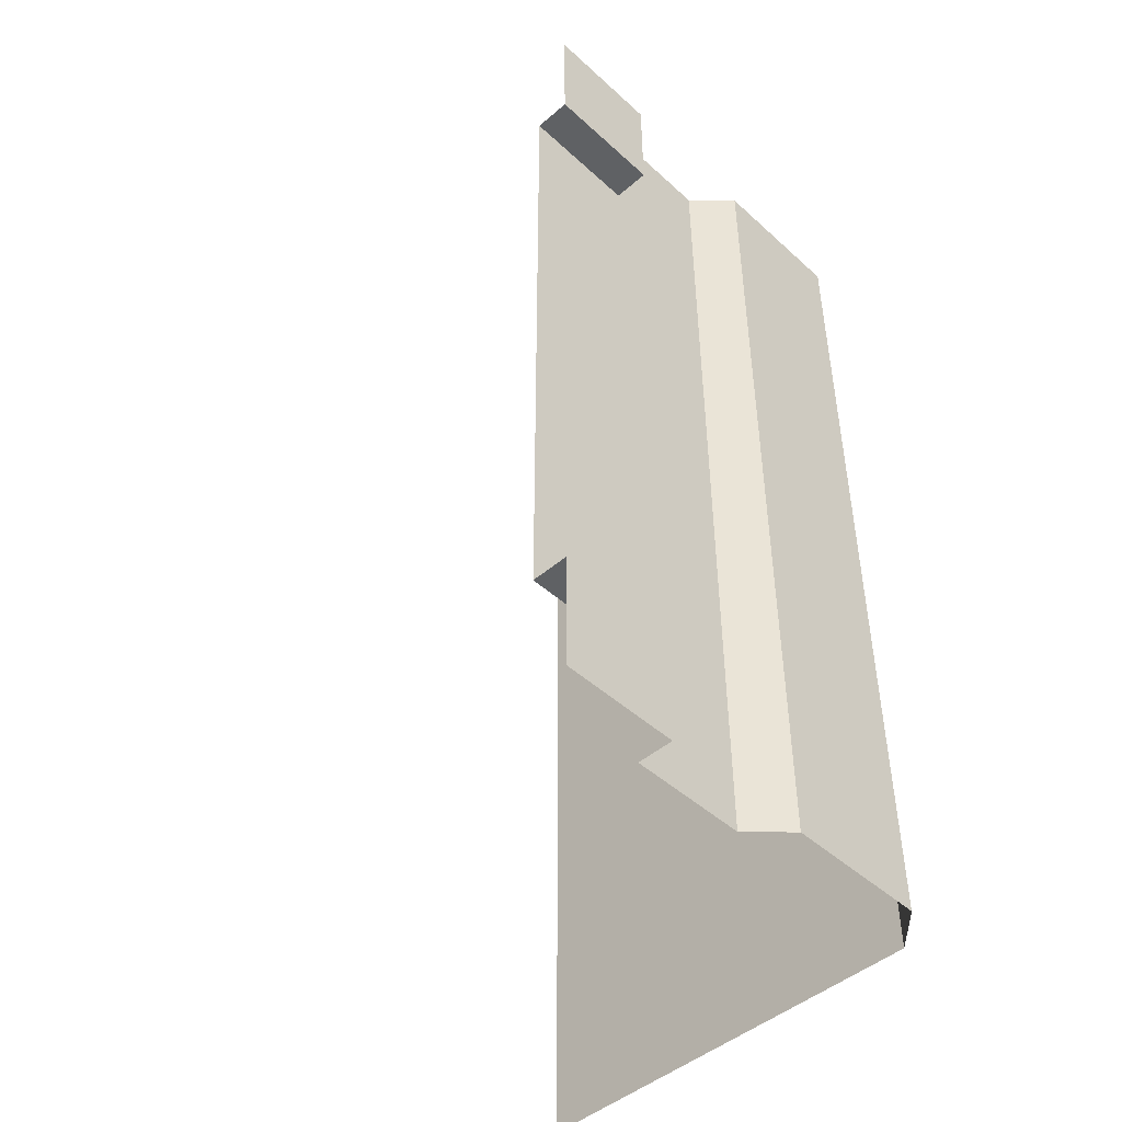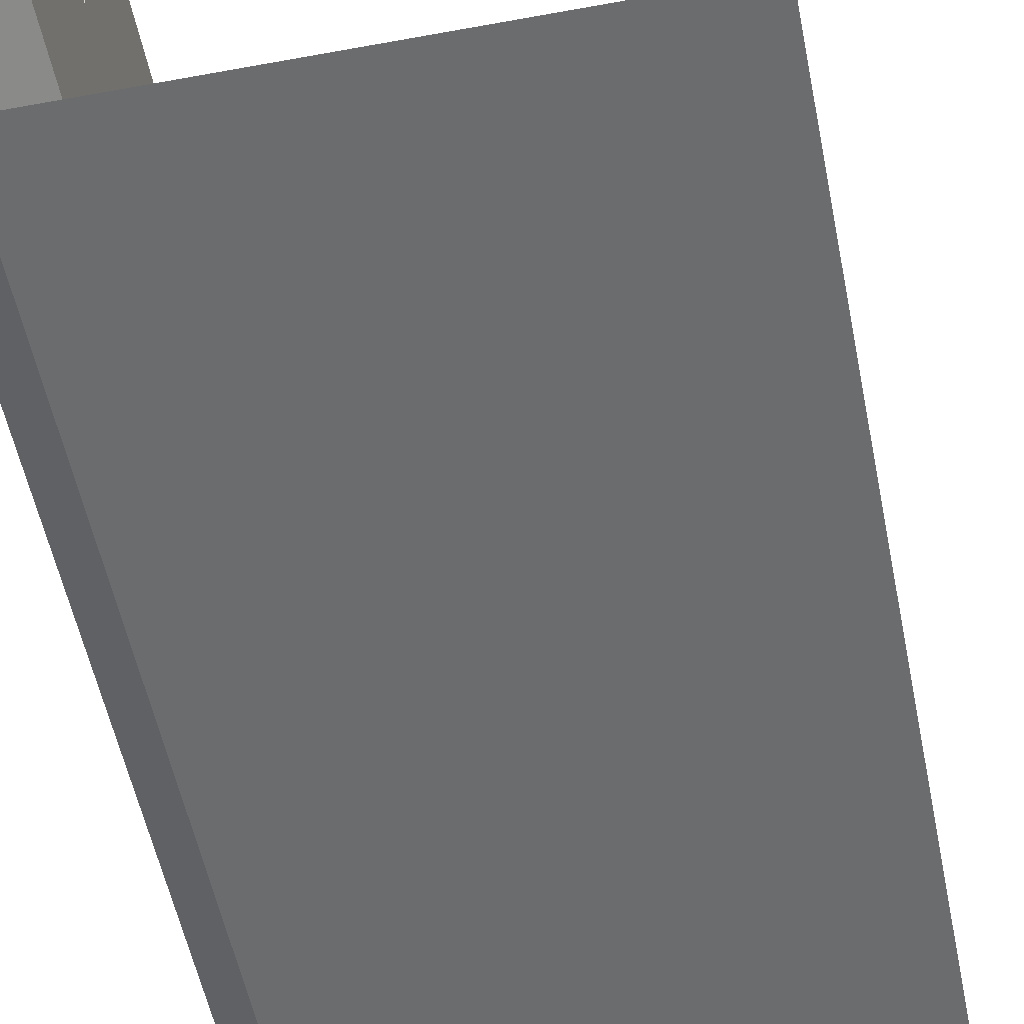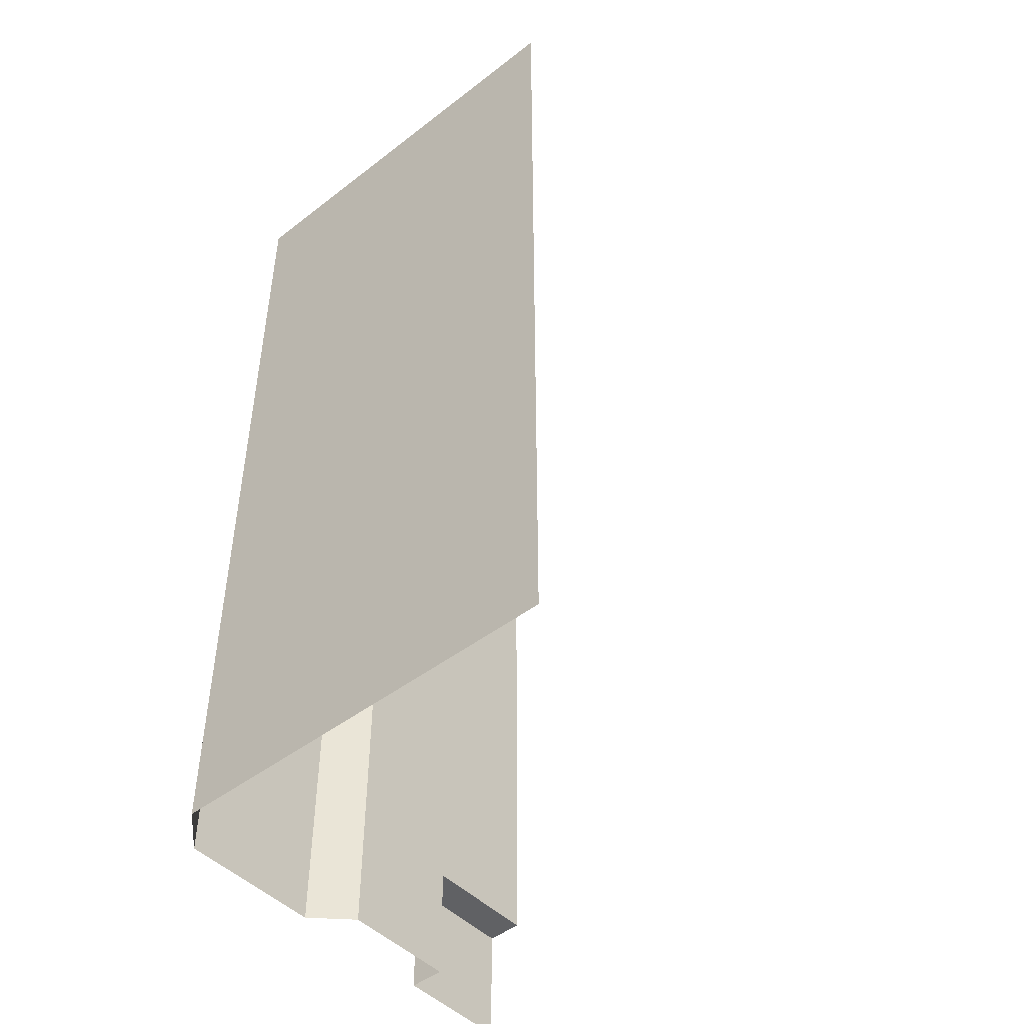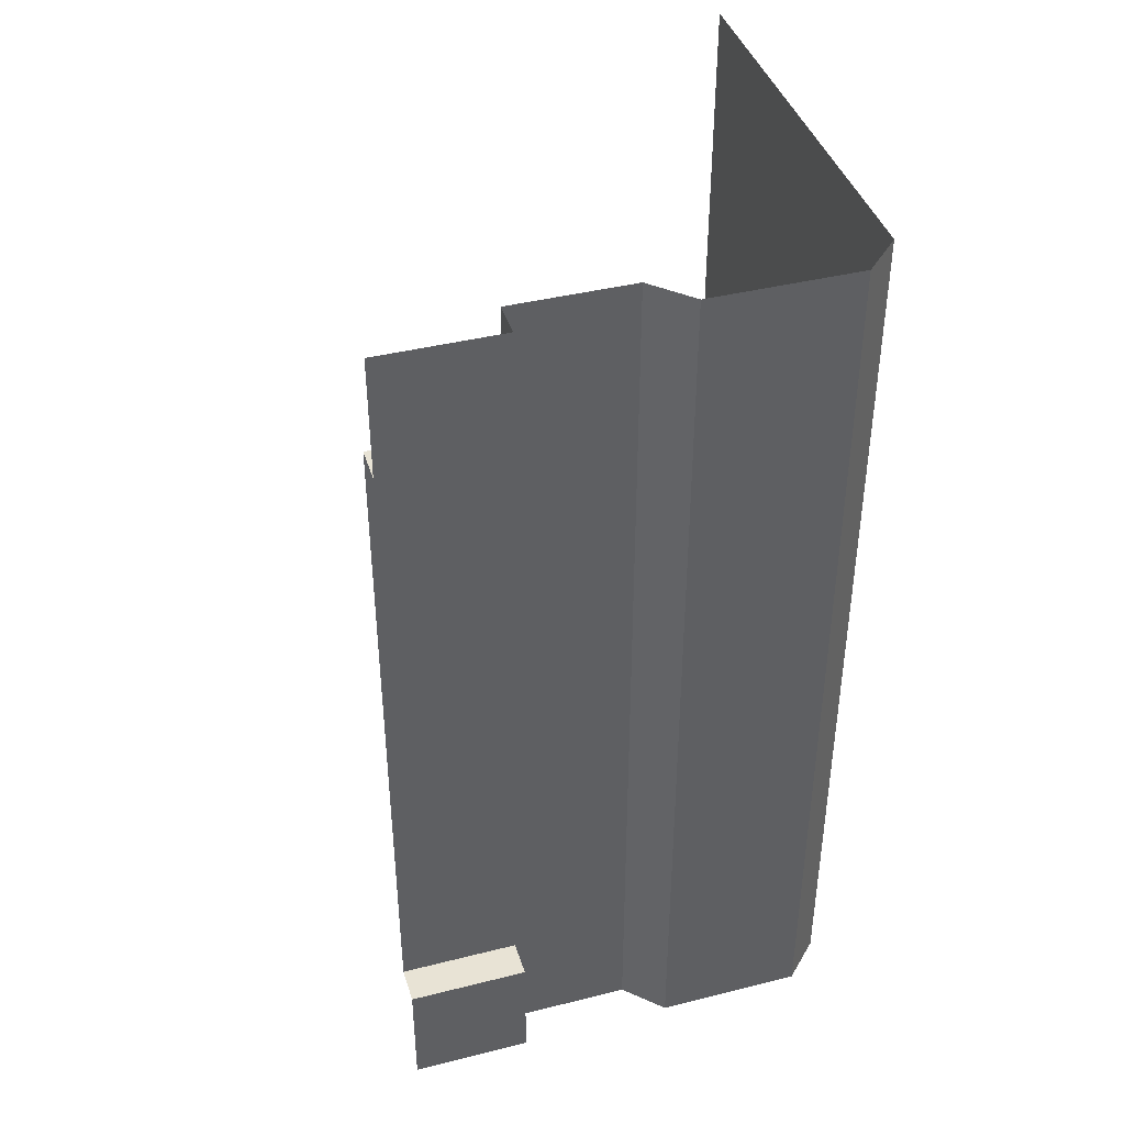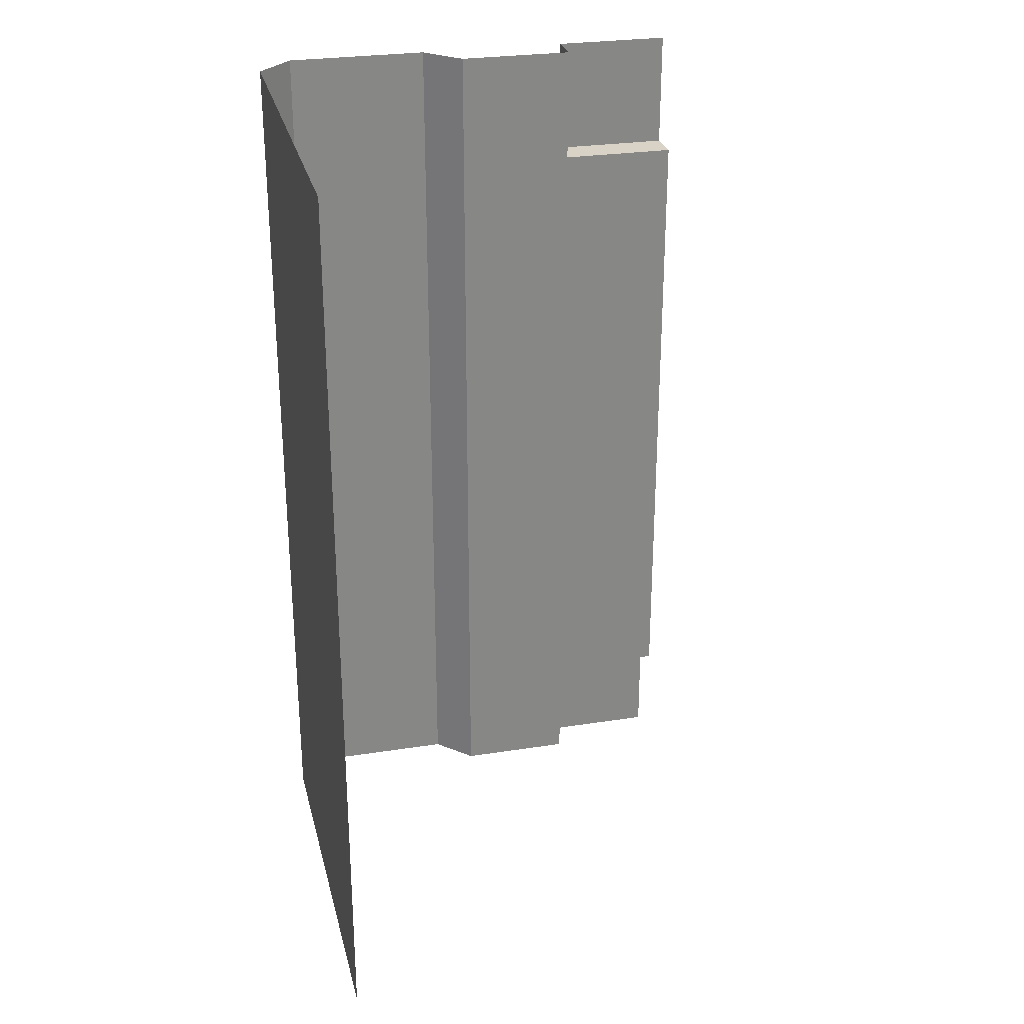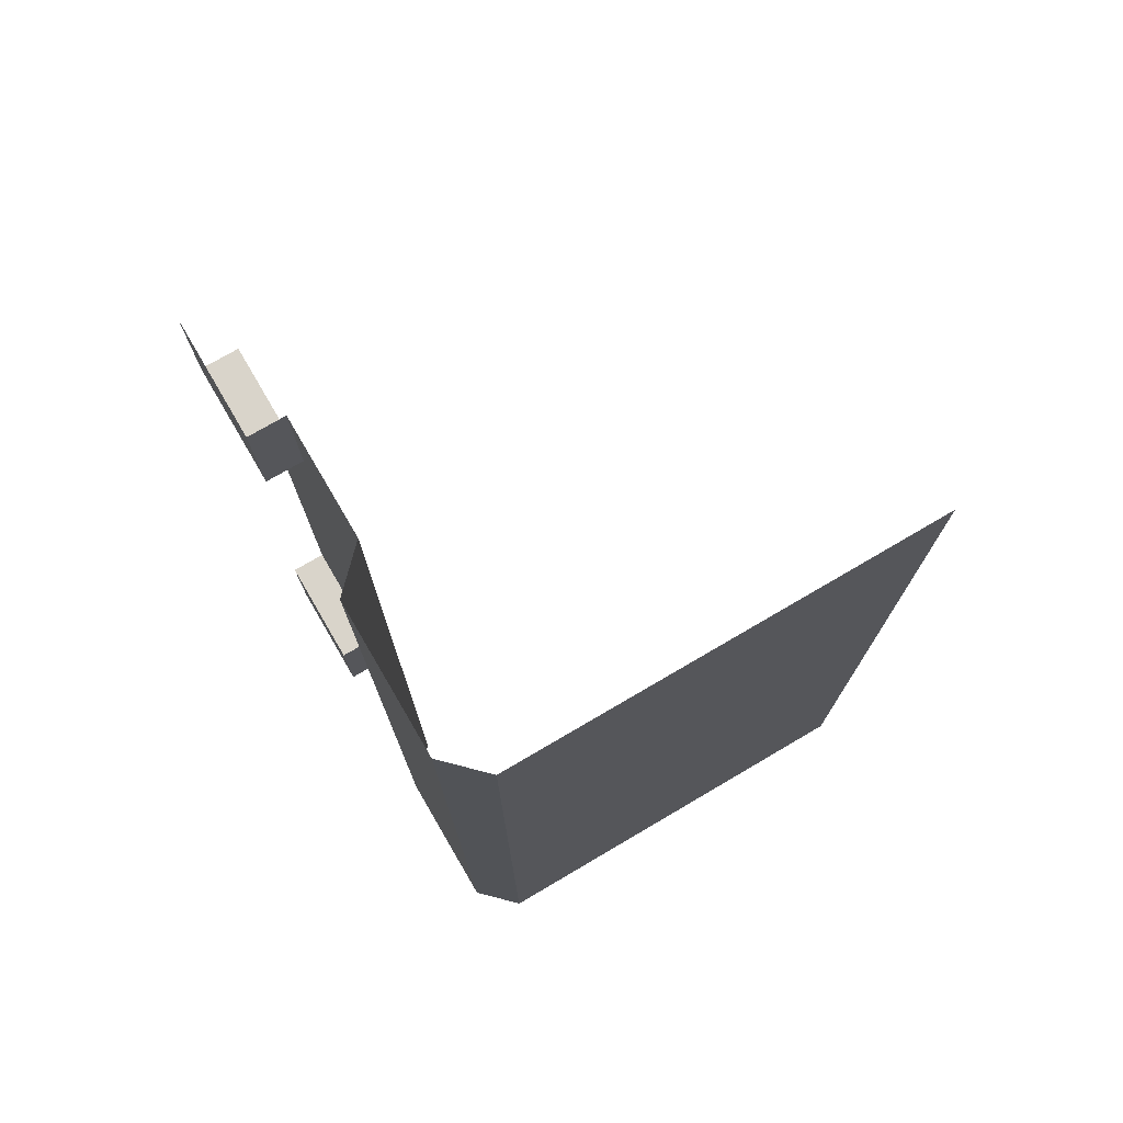
<metadata>
{"format":"obj","ext":"obj","renderer":"f3d","projection":"perspective","resolution":1024,"background":"white","views":[{"elev":-46.7,"azim":-135.7,"up":"+Z"},{"elev":-53.6,"azim":11.2,"up":"+Y"},{"elev":-47.0,"azim":41.1,"up":"+Z"},{"elev":41.1,"azim":-106.9,"up":"+Z"},{"elev":27.9,"azim":76.6,"up":"+Z"},{"elev":74.8,"azim":-30.4,"up":"+Z"}]}
</metadata>
<code>
o RR_Edge_m_RR_Block_Armoured_112.004
v -0.5 -0.13 0.37
v -0.5 -0 0.5
v -0.46 -0.13 0.37
v -0 -0.5 0.5
v -0.46 -0.5 0.5
v -0.5 -0.46 0.5
v -0.5 -0.3 0.5
v -0.46 -0.26 0.5
v -0.46 -0.13 0.5
v -0.5 -0.13 0.5
v -0.46 -0 0.37
v -0.5 0 0.37
v -0.5 -0.13 -0.37
v -0.5 -1e-06 -0.5
v -0.46 -0.13 -0.37
v -0 -0.5 -0.5
v -0.46 -0.5 -0.5
v -0.5 -0.46 -0.5
v -0.5 -0.3 -0.5
v -0.46 -0.26 -0.5
v -0.46 -0.13 -0.5
v -0.5 -0.13 -0.5
v -0.46 -0 -0.37
v -0.5 -0 -0.37
f 17 4 5
f 2 1 10
f 8 19 7
f 1 9 10
f 11 1 12
f 8 9 3
f 14 13 24
f 15 21 20
f 13 21 15
f 13 23 24
f 18 5 6
f 15 8 3
f 7 18 6
f 15 11 23
f 17 16 4
f 2 12 1
f 8 20 19
f 1 3 9
f 11 3 1
f 14 22 13
f 13 22 21
f 13 15 23
f 18 17 5
f 15 20 8
f 7 19 18
f 15 3 11

</code>
